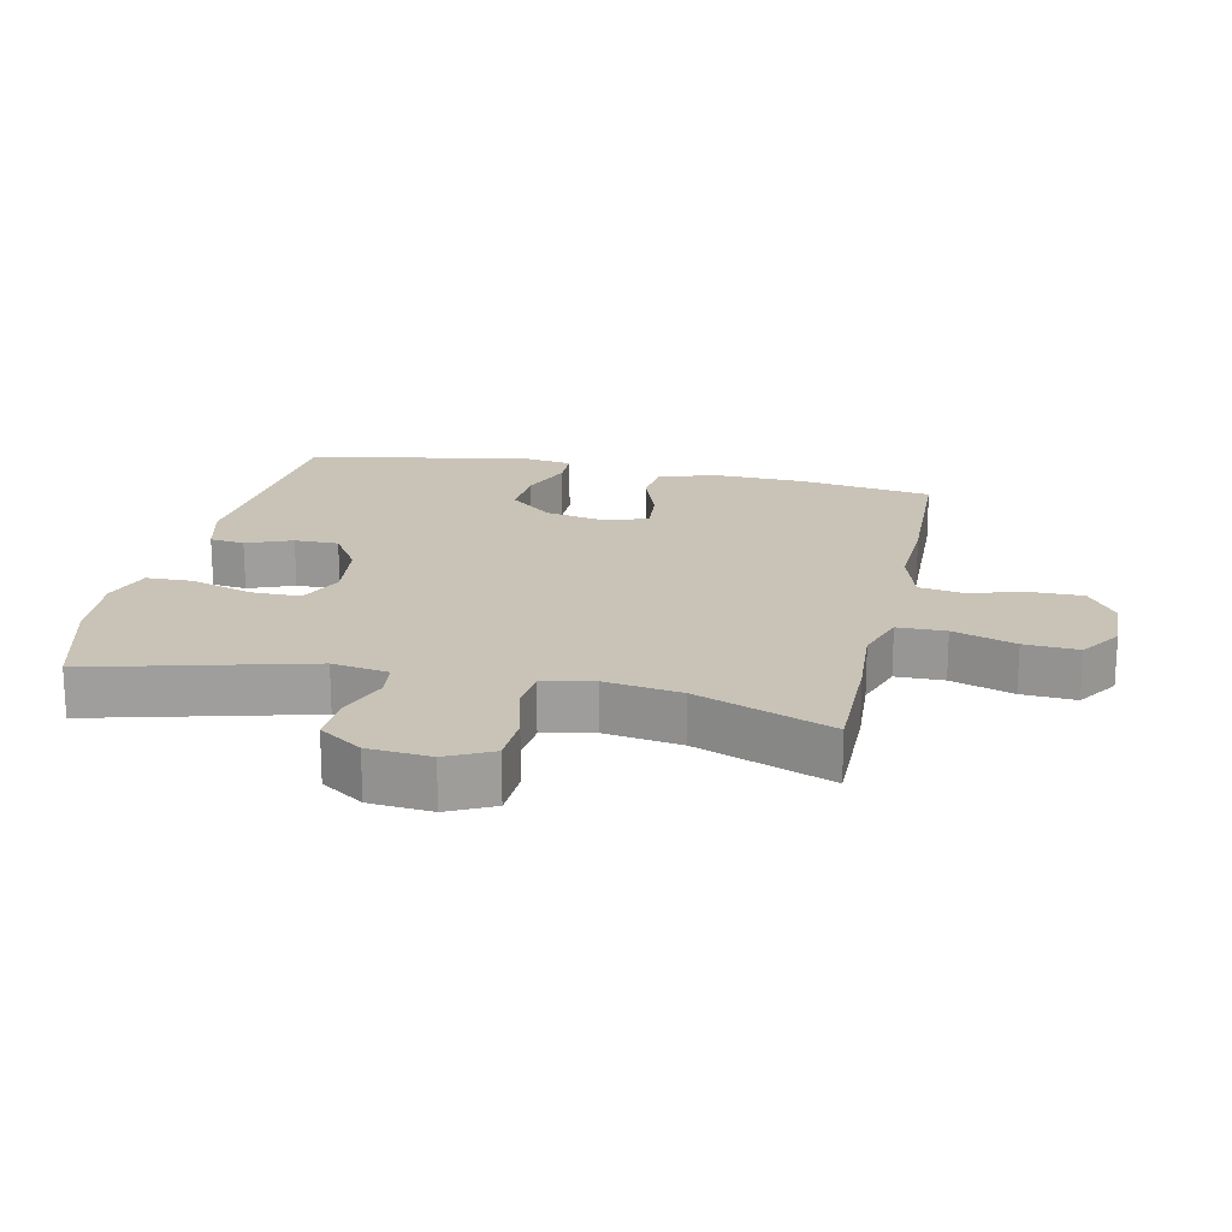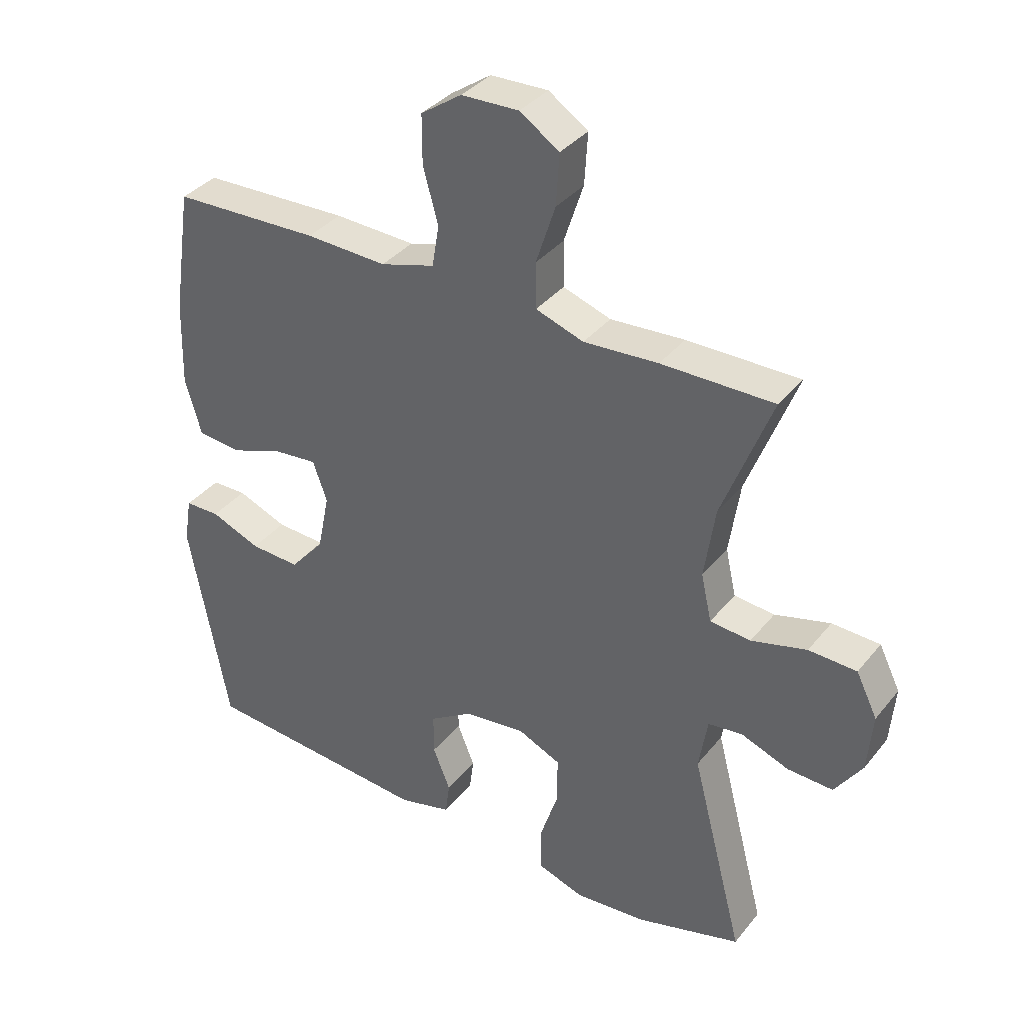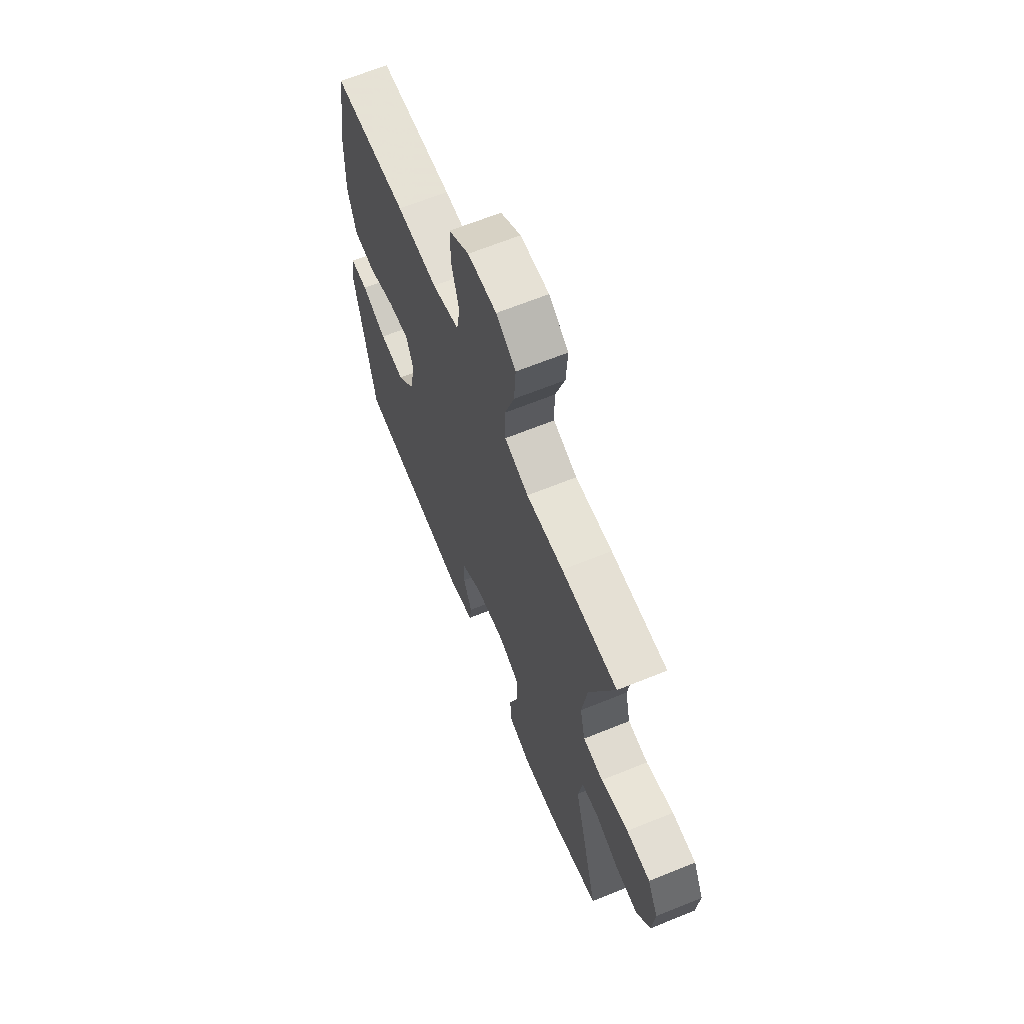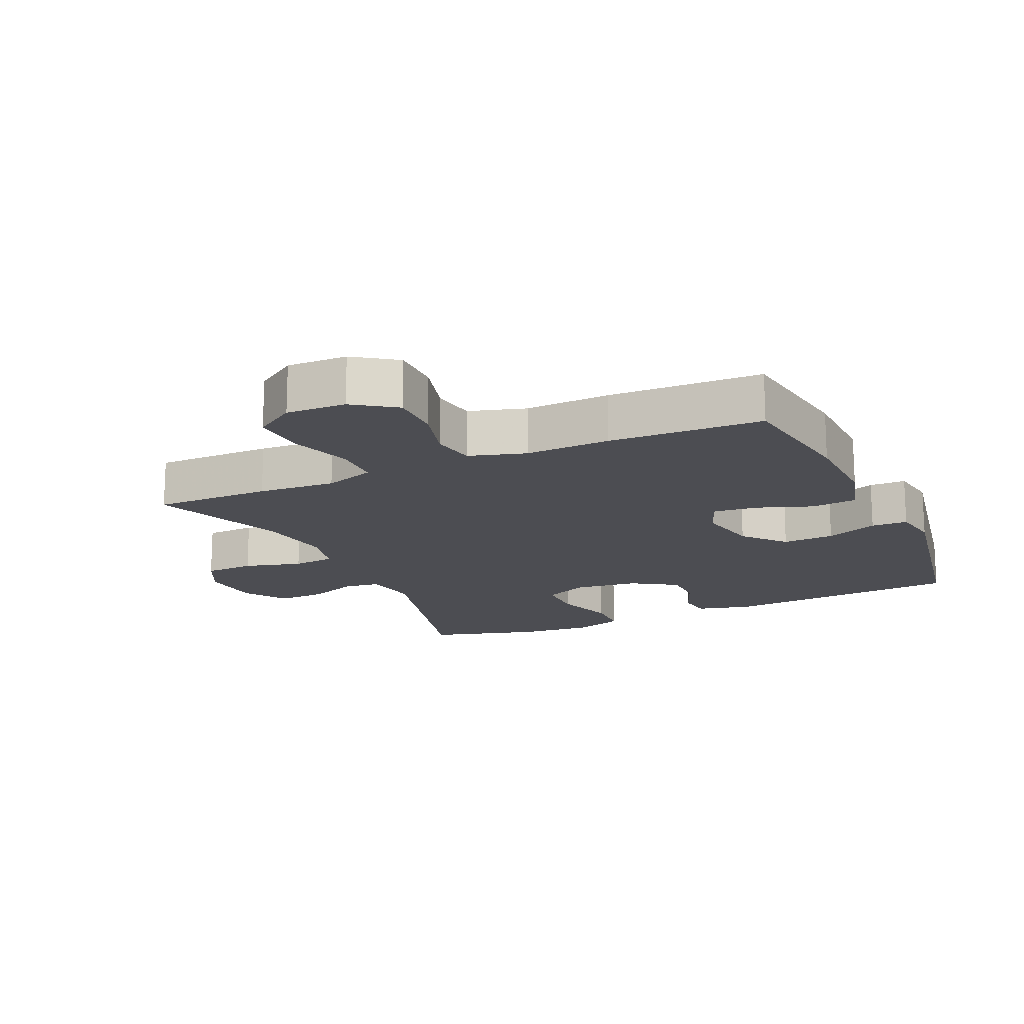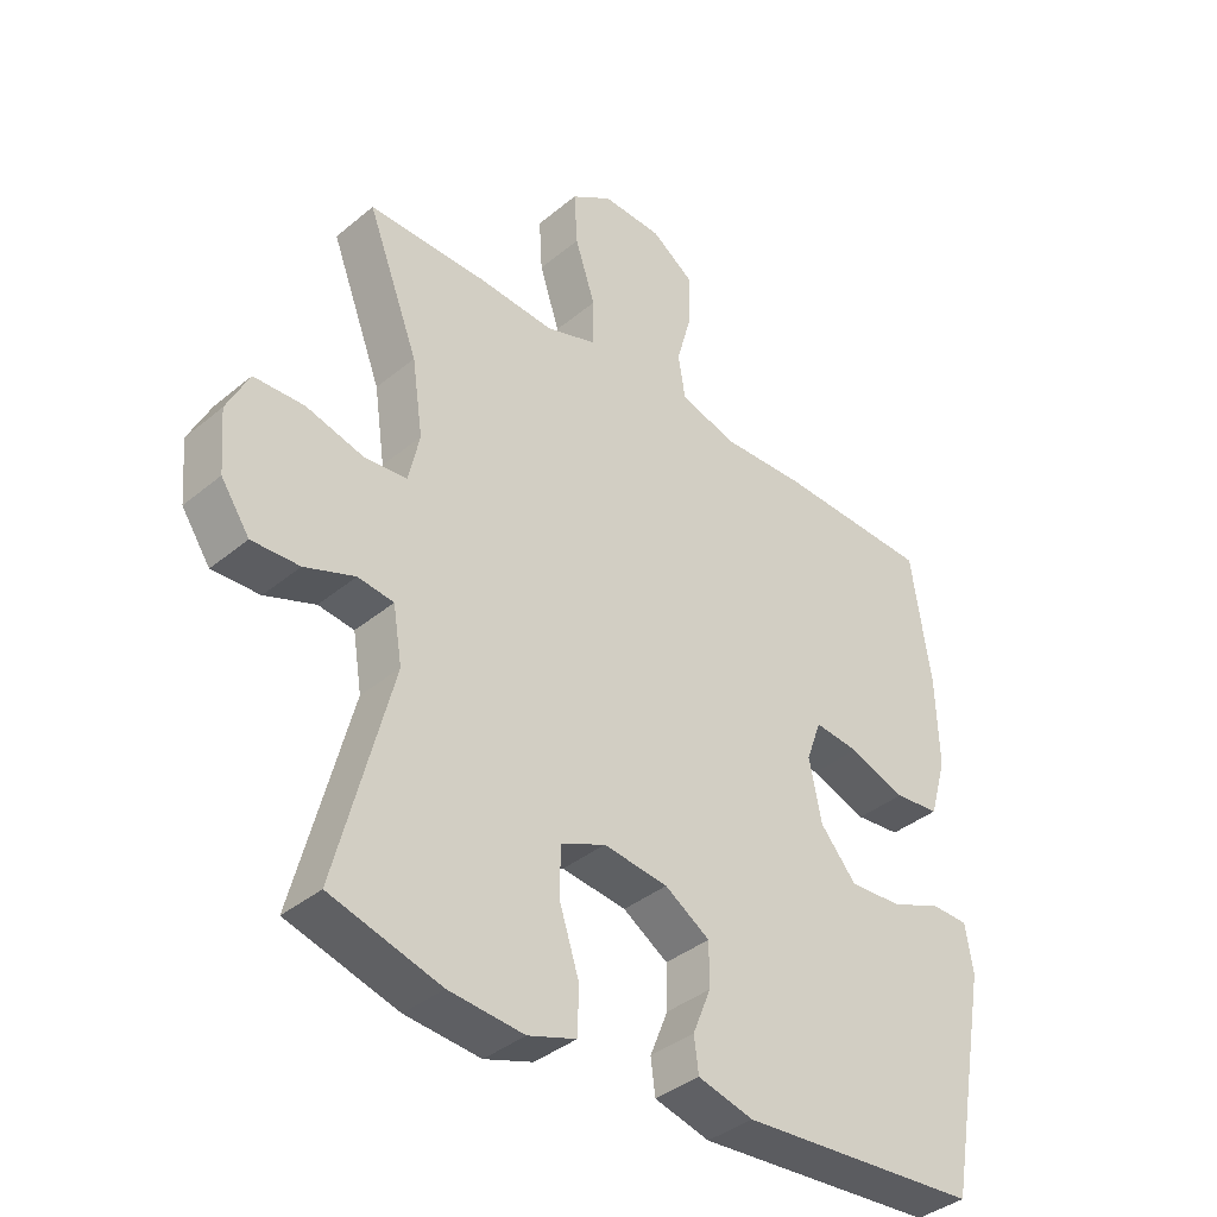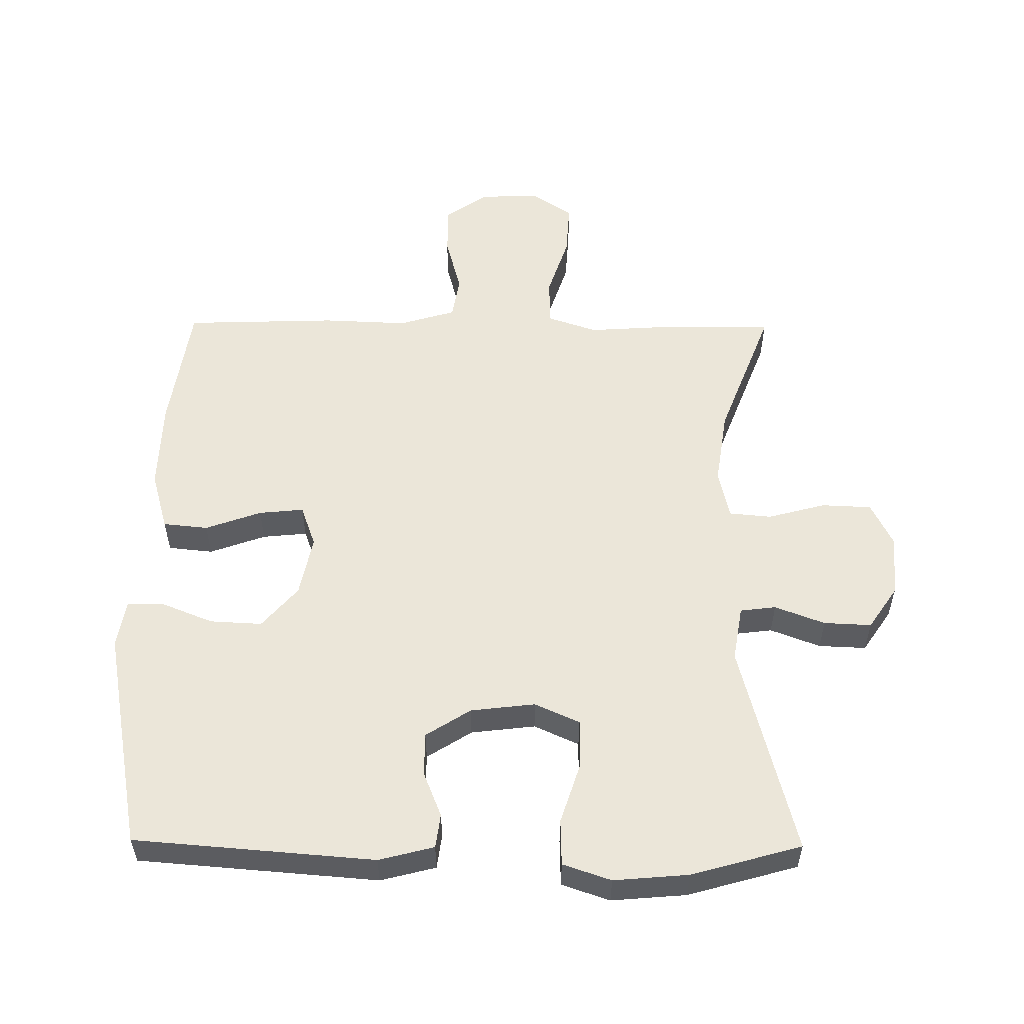
<metadata>
{"format":"obj","ext":"obj","renderer":"f3d","projection":"perspective","resolution":1024,"background":"white","views":[{"elev":19.4,"azim":-77.7,"up":"+Y"},{"elev":36.4,"azim":-146.4,"up":"+Z"},{"elev":65.5,"azim":-112.2,"up":"+Z"},{"elev":-16.4,"azim":24.4,"up":"+Y"},{"elev":-38.3,"azim":-43.8,"up":"+Z"},{"elev":55.1,"azim":-179.4,"up":"+Y"}]}
</metadata>
<code>
v -0.5 0.07 0.5
v -0.32 0.07 0.499
v -0.201 0.07 0.491
v -0.124 0.07 0.517
v -0.123 0.07 0.59
v -0.154 0.07 0.685
v -0.159 0.07 0.767
v -0.096 0.07 0.809
v -0.004 0.07 0.806
v 0.061 0.07 0.761
v 0.061 0.07 0.683
v 0.037 0.07 0.596
v 0.048 0.07 0.529
v 0.135 0.07 0.503
v 0.265 0.07 0.508
v 0.5 0.07 0.5
v 0.53 0.07 0.299
v 0.534 0.07 0.162
v 0.508 0.07 0.071
v 0.439 0.07 0.064
v 0.353 0.07 0.095
v 0.284 0.07 0.102
v 0.261 0.07 0.038
v 0.28 0.07 -0.056
v 0.335 0.07 -0.12
v 0.415 0.07 -0.116
v 0.495 0.07 -0.084
v 0.551 0.07 -0.085
v 0.563 0.07 -0.159
v 0.5 0.07 -0.5
v 0.131 0.07 -0.529
v 0.046 0.07 -0.507
v 0.039 0.07 -0.454
v 0.067 0.07 -0.385
v 0.067 0.07 -0.318
v -0.002 0.07 -0.274
v -0.101 0.07 -0.262
v -0.17 0.07 -0.293
v -0.17 0.07 -0.369
v -0.14 0.07 -0.462
v -0.142 0.07 -0.533
v -0.216 0.07 -0.558
v -0.331 0.07 -0.548
v -0.5 0.07 -0.5
v -0.415 0.07 -0.172
v -0.429 0.07 -0.087
v -0.484 0.07 -0.08
v -0.561 0.07 -0.109
v -0.634 0.07 -0.112
v -0.678 0.07 -0.047
v -0.686 0.07 0.048
v -0.652 0.07 0.117
v -0.575 0.07 0.12
v -0.486 0.07 0.096
v -0.421 0.07 0.102
v -0.404 0.07 0.178
v -0.421 0.07 0.294
v -0.5 0 0.5
v -0.32 0 0.499
v -0.201 0 0.491
v -0.124 0 0.517
v -0.123 0 0.59
v -0.154 0 0.685
v -0.159 0 0.767
v -0.096 0 0.809
v -0.004 0 0.806
v 0.061 0 0.761
v 0.061 0 0.683
v 0.037 0 0.596
v 0.048 0 0.529
v 0.135 0 0.503
v 0.265 0 0.508
v 0.5 0 0.5
v 0.53 0 0.299
v 0.534 0 0.162
v 0.508 0 0.071
v 0.439 0 0.064
v 0.353 0 0.095
v 0.284 0 0.102
v 0.261 0 0.038
v 0.28 0 -0.056
v 0.335 0 -0.12
v 0.415 0 -0.116
v 0.495 0 -0.084
v 0.551 0 -0.085
v 0.563 0 -0.159
v 0.5 0 -0.5
v 0.131 0 -0.529
v 0.046 0 -0.507
v 0.039 0 -0.454
v 0.067 0 -0.385
v 0.067 0 -0.318
v -0.002 0 -0.274
v -0.101 0 -0.262
v -0.17 0 -0.293
v -0.17 0 -0.369
v -0.14 0 -0.462
v -0.142 0 -0.533
v -0.216 0 -0.558
v -0.331 0 -0.548
v -0.5 0 -0.5
v -0.415 0 -0.172
v -0.429 0 -0.087
v -0.484 0 -0.08
v -0.561 0 -0.109
v -0.634 0 -0.112
v -0.678 0 -0.047
v -0.686 0 0.048
v -0.652 0 0.117
v -0.575 0 0.12
v -0.486 0 0.096
v -0.421 0 0.102
v -0.404 0 0.178
v -0.421 0 0.294
f 52 53 54
f 51 52 54
f 50 51 54
f 49 50 54
f 48 49 54
f 47 48 54
f 46 47 54 55
f 45 46 55 56
f 43 44 45
f 42 43 45
f 41 42 45
f 40 41 45
f 39 40 45
f 38 39 45 56
f 32 33 34
f 31 32 34
f 30 31 34
f 29 30 34
f 28 29 34
f 27 28 34
f 26 27 34
f 25 26 34 35
f 24 25 35 36
f 19 20 21
f 18 19 21
f 17 18 21
f 16 17 21
f 15 16 21
f 14 15 21
f 13 14 21 22
f 10 11 12
f 9 10 12
f 8 9 12
f 7 8 12
f 6 7 12
f 5 6 12
f 4 5 12 13
f 13 22 23
f 4 13 23
f 3 4 23
f 24 36 37
f 23 24 37
f 3 23 37
f 2 3 37
f 1 2 37
f 57 1 37
f 37 38 56 57
f 111 110 109
f 111 109 108
f 111 108 107
f 111 107 106
f 111 106 105
f 111 105 104
f 112 111 104 103
f 113 112 103 102
f 102 101 100
f 102 100 99
f 102 99 98
f 102 98 97
f 102 97 96
f 113 102 96 95
f 91 90 89
f 91 89 88
f 91 88 87
f 91 87 86
f 91 86 85
f 91 85 84
f 91 84 83
f 92 91 83 82
f 93 92 82 81
f 78 77 76
f 78 76 75
f 78 75 74
f 78 74 73
f 78 73 72
f 78 72 71
f 79 78 71 70
f 69 68 67
f 69 67 66
f 69 66 65
f 69 65 64
f 69 64 63
f 69 63 62
f 70 69 62 61
f 80 79 70
f 80 70 61
f 80 61 60
f 94 93 81
f 94 81 80
f 94 80 60
f 94 60 59
f 94 59 58
f 94 58 114
f 114 113 95 94
f 1 58 59 2
f 2 59 60 3
f 3 60 61 4
f 4 61 62 5
f 5 62 63 6
f 6 63 64 7
f 7 64 65 8
f 8 65 66 9
f 9 66 67 10
f 10 67 68 11
f 11 68 69 12
f 12 69 70 13
f 13 70 71 14
f 14 71 72 15
f 15 72 73 16
f 16 73 74 17
f 17 74 75 18
f 18 75 76 19
f 19 76 77 20
f 20 77 78 21
f 21 78 79 22
f 22 79 80 23
f 23 80 81 24
f 24 81 82 25
f 25 82 83 26
f 26 83 84 27
f 27 84 85 28
f 28 85 86 29
f 29 86 87 30
f 30 87 88 31
f 31 88 89 32
f 32 89 90 33
f 33 90 91 34
f 34 91 92 35
f 35 92 93 36
f 36 93 94 37
f 37 94 95 38
f 38 95 96 39
f 39 96 97 40
f 40 97 98 41
f 41 98 99 42
f 42 99 100 43
f 43 100 101 44
f 44 101 102 45
f 45 102 103 46
f 46 103 104 47
f 47 104 105 48
f 48 105 106 49
f 49 106 107 50
f 50 107 108 51
f 51 108 109 52
f 52 109 110 53
f 53 110 111 54
f 54 111 112 55
f 55 112 113 56
f 56 113 114 57
f 57 114 58 1

</code>
